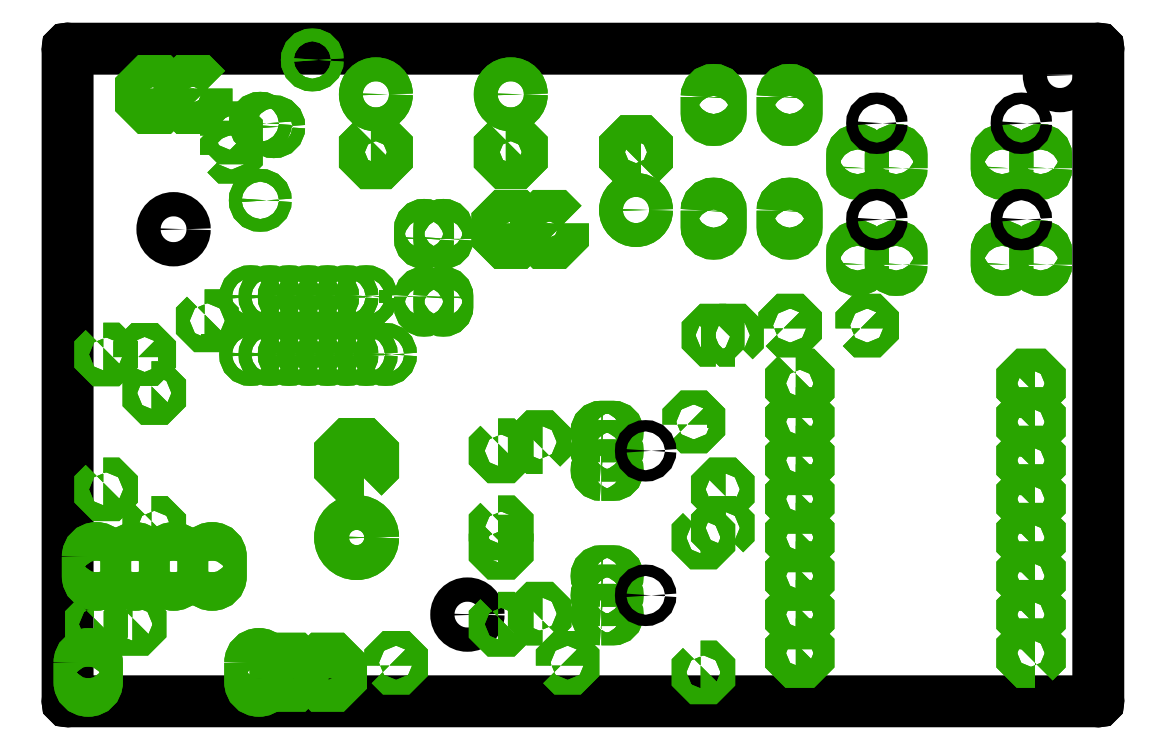
<metadata>
{"format":"dxf","ext":"dxf","renderer":"ezdxf+matplotlib","layout":"modelspace","background":"white","min_lineweight":24,"dpi":150}
</metadata>
<code>
0
SECTION
2
ENTITIES
0
POLYLINE
8
20
66
1
10
0
20
0
30
0
40
0
41
0
70
1
0
VERTEX
8
20
10
0
20
-0.127
30
0
0
VERTEX
8
20
10
135.9
20
-0.127
30
0
42
1
0
VERTEX
8
20
10
135.9
20
0.127
30
0
0
VERTEX
8
20
10
0
20
0.127
30
0
42
1
0
SEQEND
8
0
0
POLYLINE
8
20
66
1
10
0
20
0
30
0
40
0
41
0
70
1
0
VERTEX
8
20
10
136
20
0
30
0
0
VERTEX
8
20
10
136
20
86.03
30
0
42
1
0
VERTEX
8
20
10
135.7
20
86.03
30
0
0
VERTEX
8
20
10
135.7
20
0
30
0
42
1
0
SEQEND
8
0
0
POLYLINE
8
20
66
1
10
0
20
0
30
0
40
0
41
0
70
1
0
VERTEX
8
20
10
135.9
20
86.16
30
0
0
VERTEX
8
20
10
0
20
86.16
30
0
42
1
0
VERTEX
8
20
10
0
20
85.9
30
0
0
VERTEX
8
20
10
135.9
20
85.9
30
0
42
1
0
SEQEND
8
0
0
POLYLINE
8
20
66
1
10
0
20
0
30
0
40
0
41
0
70
1
0
VERTEX
8
20
10
-0.127
20
86.03
30
0
0
VERTEX
8
20
10
-0.127
20
0
30
0
42
1
0
VERTEX
8
20
10
0.127
20
0
30
0
0
VERTEX
8
20
10
0.127
20
86.03
30
0
42
1
0
SEQEND
8
0
0
CIRCLE
8
20
10
13.97
20
62.23
30
0
40
1.6
0
CIRCLE
8
20
10
130.8
20
82.55
30
0
40
1.6
0
CIRCLE
8
20
10
52.7
20
11.43
30
0
40
1.6
0
INSERT
8
17
2
LONGP100
10
19.05
20
17.78
30
0
41
2.54
42
2.54
43
1
50
270
0
INSERT
8
17
2
LONGP100
10
19.05
20
17.78
30
0
41
2.54
42
2.54
43
1
50
270
0
INSERT
8
17
2
LONGP100
10
3.81
20
17.78
30
0
41
2.54
42
2.54
43
1
50
270
0
INSERT
8
17
2
LONGP100
10
3.81
20
17.78
30
0
41
2.54
42
2.54
43
1
50
270
0
INSERT
8
17
2
LONGP100
10
8.89
20
17.78
30
0
41
2.54
42
2.54
43
1
50
270
0
INSERT
8
17
2
LONGP100
10
8.89
20
17.78
30
0
41
2.54
42
2.54
43
1
50
270
0
INSERT
8
17
2
LONGP100
10
13.97
20
17.78
30
0
41
2.54
42
2.54
43
1
50
270
0
INSERT
8
17
2
LONGP100
10
13.97
20
17.78
30
0
41
2.54
42
2.54
43
1
50
270
0
INSERT
8
17
2
ROUNDP
10
38.1
20
21.59
30
0
41
4.597
42
4.597
43
1
50
90
0
INSERT
8
17
2
ROUNDP
10
38.1
20
21.59
30
0
41
4.597
42
4.597
43
1
50
90
0
INSERT
8
17
2
OCTAGONP
10
38.1
20
31.75
30
0
41
4.597
42
4.597
43
1
50
90
0
INSERT
8
17
2
OCTAGONP
10
38.1
20
31.75
30
0
41
4.597
42
4.597
43
1
50
90
0
INSERT
8
17
2
OCTAGONP
10
43.31
20
5.08
30
0
41
1.778
42
1.778
43
1
50
0
0
INSERT
8
17
2
OCTAGONP
10
43.31
20
5.08
30
0
41
1.778
42
1.778
43
1
50
0
0
INSERT
8
17
2
OCTAGONP
10
65.91
20
5.08
30
0
41
1.778
42
1.778
43
1
50
0
0
INSERT
8
17
2
OCTAGONP
10
65.91
20
5.08
30
0
41
1.778
42
1.778
43
1
50
0
0
INSERT
8
17
2
OCTAGONP
10
62.23
20
11.56
30
0
41
1.778
42
1.778
43
1
50
90
0
INSERT
8
17
2
OCTAGONP
10
62.23
20
11.56
30
0
41
1.778
42
1.778
43
1
50
90
0
INSERT
8
17
2
OCTAGONP
10
62.23
20
34.16
30
0
41
1.778
42
1.778
43
1
50
90
0
INSERT
8
17
2
OCTAGONP
10
62.23
20
34.16
30
0
41
1.778
42
1.778
43
1
50
90
0
INSERT
8
17
2
OCTAGONP
10
10.16
20
45.72
30
0
41
1.676
42
1.676
43
1
50
0
0
INSERT
8
17
2
OCTAGONP
10
10.16
20
45.72
30
0
41
1.676
42
1.676
43
1
50
0
0
INSERT
8
17
2
SQUAREP
10
12.7
20
45.72
30
0
41
1.676
42
1.676
43
1
50
0
0
INSERT
8
17
2
SQUAREP
10
12.7
20
45.72
30
0
41
1.676
42
1.676
43
1
50
0
0
INSERT
8
17
2
OCTAGONP
10
82.55
20
36.83
30
0
41
1.676
42
1.676
43
1
50
0
0
INSERT
8
17
2
OCTAGONP
10
82.55
20
36.83
30
0
41
1.676
42
1.676
43
1
50
0
0
INSERT
8
17
2
SQUAREP
10
85.09
20
36.83
30
0
41
1.676
42
1.676
43
1
50
0
0
INSERT
8
17
2
SQUAREP
10
85.09
20
36.83
30
0
41
1.676
42
1.676
43
1
50
0
0
INSERT
8
17
2
OCTAGONP
10
18.41
20
50.16
30
0
41
1.676
42
1.676
43
1
50
270
0
INSERT
8
17
2
OCTAGONP
10
18.41
20
50.16
30
0
41
1.676
42
1.676
43
1
50
270
0
INSERT
8
17
2
SQUAREP
10
18.41
20
47.62
30
0
41
1.676
42
1.676
43
1
50
270
0
INSERT
8
17
2
SQUAREP
10
18.41
20
47.62
30
0
41
1.676
42
1.676
43
1
50
270
0
INSERT
8
17
2
OCTAGONP
10
86.36
20
22.86
30
0
41
1.778
42
1.778
43
1
50
90
0
INSERT
8
17
2
OCTAGONP
10
86.36
20
22.86
30
0
41
1.778
42
1.778
43
1
50
90
0
INSERT
8
17
2
OCTAGONP
10
86.36
20
27.94
30
0
41
1.778
42
1.778
43
1
50
90
0
INSERT
8
17
2
OCTAGONP
10
86.36
20
27.94
30
0
41
1.778
42
1.778
43
1
50
90
0
INSERT
8
17
2
ROUNDP
10
58.42
20
80.01
30
0
41
3.15
42
3.15
43
1
50
270
0
INSERT
8
17
2
ROUNDP
10
58.42
20
80.01
30
0
41
3.15
42
3.15
43
1
50
270
0
INSERT
8
17
2
OCTAGONP
10
58.42
20
72.39
30
0
41
3.15
42
3.15
43
1
50
270
0
INSERT
8
17
2
OCTAGONP
10
58.42
20
72.39
30
0
41
3.15
42
3.15
43
1
50
270
0
INSERT
8
17
2
ROUNDP
10
74.93
20
64.77
30
0
41
3.15
42
3.15
43
1
50
90
0
INSERT
8
17
2
ROUNDP
10
74.93
20
64.77
30
0
41
3.15
42
3.15
43
1
50
90
0
INSERT
8
17
2
OCTAGONP
10
74.93
20
72.39
30
0
41
3.15
42
3.15
43
1
50
90
0
INSERT
8
17
2
OCTAGONP
10
74.93
20
72.39
30
0
41
3.15
42
3.15
43
1
50
90
0
INSERT
8
17
2
ROUNDP
10
40.64
20
80.01
30
0
41
3.15
42
3.15
43
1
50
270
0
INSERT
8
17
2
ROUNDP
10
40.64
20
80.01
30
0
41
3.15
42
3.15
43
1
50
270
0
INSERT
8
17
2
OCTAGONP
10
40.64
20
72.39
30
0
41
3.15
42
3.15
43
1
50
270
0
INSERT
8
17
2
OCTAGONP
10
40.64
20
72.39
30
0
41
3.15
42
3.15
43
1
50
270
0
INSERT
8
17
2
OCTAGONP
10
95.25
20
49.53
30
0
41
1.778
42
1.778
43
1
50
0
0
INSERT
8
17
2
OCTAGONP
10
95.25
20
49.53
30
0
41
1.778
42
1.778
43
1
50
0
0
INSERT
8
17
2
OCTAGONP
10
105.4
20
49.53
30
0
41
1.778
42
1.778
43
1
50
0
0
INSERT
8
17
2
OCTAGONP
10
105.4
20
49.53
30
0
41
1.778
42
1.778
43
1
50
0
0
INSERT
8
17
2
LONGP100
10
109.2
20
71.12
30
0
41
1.676
42
1.676
43
1
50
90
0
INSERT
8
17
2
LONGP100
10
109.2
20
71.12
30
0
41
1.676
42
1.676
43
1
50
90
0
INSERT
8
17
2
LONGP100
10
104.1
20
71.12
30
0
41
1.676
42
1.676
43
1
50
90
0
INSERT
8
17
2
LONGP100
10
104.1
20
71.12
30
0
41
1.676
42
1.676
43
1
50
90
0
INSERT
8
17
2
LONGP100
10
109.2
20
58.42
30
0
41
1.676
42
1.676
43
1
50
90
0
INSERT
8
17
2
LONGP100
10
109.2
20
58.42
30
0
41
1.676
42
1.676
43
1
50
90
0
INSERT
8
17
2
LONGP100
10
104.1
20
58.42
30
0
41
1.676
42
1.676
43
1
50
90
0
INSERT
8
17
2
LONGP100
10
104.1
20
58.42
30
0
41
1.676
42
1.676
43
1
50
90
0
INSERT
8
17
2
LONGP100
10
128.3
20
71.12
30
0
41
1.676
42
1.676
43
1
50
90
0
INSERT
8
17
2
LONGP100
10
128.3
20
71.12
30
0
41
1.676
42
1.676
43
1
50
90
0
INSERT
8
17
2
LONGP100
10
123.2
20
71.12
30
0
41
1.676
42
1.676
43
1
50
90
0
INSERT
8
17
2
LONGP100
10
123.2
20
71.12
30
0
41
1.676
42
1.676
43
1
50
90
0
INSERT
8
17
2
LONGP100
10
128.3
20
58.42
30
0
41
1.676
42
1.676
43
1
50
90
0
INSERT
8
17
2
LONGP100
10
128.3
20
58.42
30
0
41
1.676
42
1.676
43
1
50
90
0
INSERT
8
17
2
LONGP100
10
123.2
20
58.42
30
0
41
1.676
42
1.676
43
1
50
90
0
INSERT
8
17
2
LONGP100
10
123.2
20
58.42
30
0
41
1.676
42
1.676
43
1
50
90
0
INSERT
8
17
2
ROUNDP
10
25.4
20
66.04
30
0
41
1.676
42
1.676
43
1
50
270
0
INSERT
8
17
2
ROUNDP
10
25.4
20
66.04
30
0
41
1.676
42
1.676
43
1
50
270
0
INSERT
8
17
2
ROUNDP
10
25.4
20
76.2
30
0
41
1.676
42
1.676
43
1
50
270
0
INSERT
8
17
2
ROUNDP
10
25.4
20
76.2
30
0
41
1.676
42
1.676
43
1
50
270
0
INSERT
8
17
2
ROUNDP
10
27.18
20
75.75
30
0
41
1.676
42
1.676
43
1
50
240
0
INSERT
8
17
2
ROUNDP
10
27.18
20
75.75
30
0
41
1.676
42
1.676
43
1
50
240
0
INSERT
8
17
2
ROUNDP
10
32.26
20
84.55
30
0
41
1.676
42
1.676
43
1
50
240
0
INSERT
8
17
2
ROUNDP
10
32.26
20
84.55
30
0
41
1.676
42
1.676
43
1
50
240
0
INSERT
8
17
2
LONGP100
10
25.22
20
3.81
30
0
41
2.54
42
2.54
43
1
50
270
0
INSERT
8
17
2
LONGP100
10
25.22
20
3.81
30
0
41
2.54
42
2.54
43
1
50
270
0
INSERT
8
17
2
LONGP100
10
2.718
20
3.81
30
0
41
2.54
42
2.54
43
1
50
270
0
INSERT
8
17
2
LONGP100
10
2.718
20
3.81
30
0
41
2.54
42
2.54
43
1
50
270
0
INSERT
8
17
2
OCTAGONP
10
21.59
20
74.93
30
0
41
1.676
42
1.676
43
1
50
0
0
INSERT
8
17
2
OCTAGONP
10
21.59
20
74.93
30
0
41
1.676
42
1.676
43
1
50
0
0
INSERT
8
17
2
OCTAGONP
10
21.59
20
72.39
30
0
41
1.676
42
1.676
43
1
50
0
0
INSERT
8
17
2
OCTAGONP
10
21.59
20
72.39
30
0
41
1.676
42
1.676
43
1
50
0
0
INSERT
8
17
2
OCTAGONP
10
85.09
20
48.26
30
0
41
1.676
42
1.676
43
1
50
90
0
INSERT
8
17
2
OCTAGONP
10
85.09
20
48.26
30
0
41
1.676
42
1.676
43
1
50
90
0
INSERT
8
17
2
OCTAGONP
10
87.63
20
48.26
30
0
41
1.676
42
1.676
43
1
50
90
0
INSERT
8
17
2
OCTAGONP
10
87.63
20
48.26
30
0
41
1.676
42
1.676
43
1
50
90
0
INSERT
8
17
2
LONGP100
10
95.17
20
63.63
30
0
41
2.1
42
2.1
43
1
50
270
0
INSERT
8
17
2
LONGP100
10
95.17
20
63.63
30
0
41
2.1
42
2.1
43
1
50
270
0
INSERT
8
17
2
LONGP100
10
95.17
20
78.61
30
0
41
2.1
42
2.1
43
1
50
270
0
INSERT
8
17
2
LONGP100
10
95.17
20
78.61
30
0
41
2.1
42
2.1
43
1
50
270
0
INSERT
8
17
2
LONGP100
10
85.17
20
78.61
30
0
41
2.1
42
2.1
43
1
50
270
0
INSERT
8
17
2
LONGP100
10
85.17
20
78.61
30
0
41
2.1
42
2.1
43
1
50
270
0
INSERT
8
17
2
LONGP100
10
85.17
20
63.63
30
0
41
2.1
42
2.1
43
1
50
270
0
INSERT
8
17
2
LONGP100
10
85.17
20
63.63
30
0
41
2.1
42
2.1
43
1
50
270
0
INSERT
8
17
2
OFFSETP100
10
49.53
20
60.96
30
0
41
1.308
42
1.308
43
1
50
90
0
INSERT
8
17
2
OFFSETP100
10
49.53
20
60.96
30
0
41
1.308
42
1.308
43
1
50
90
0
INSERT
8
17
2
OFFSETP100
10
46.99
20
60.96
30
0
41
1.308
42
1.308
43
1
50
90
0
INSERT
8
17
2
OFFSETP100
10
46.99
20
60.96
30
0
41
1.308
42
1.308
43
1
50
90
0
INSERT
8
17
2
OFFSETP100
10
46.99
20
53.34
30
0
41
1.308
42
1.308
43
1
50
270
0
INSERT
8
17
2
OFFSETP100
10
46.99
20
53.34
30
0
41
1.308
42
1.308
43
1
50
270
0
INSERT
8
17
2
OFFSETP100
10
49.53
20
53.34
30
0
41
1.308
42
1.308
43
1
50
270
0
INSERT
8
17
2
OFFSETP100
10
49.53
20
53.34
30
0
41
1.308
42
1.308
43
1
50
270
0
INSERT
8
17
2
LONGP100
10
71.12
20
13.97
30
0
41
1.508
42
1.508
43
1
50
0
0
INSERT
8
17
2
LONGP100
10
71.12
20
13.97
30
0
41
1.508
42
1.508
43
1
50
0
0
INSERT
8
17
2
LONGP100
10
71.12
20
16.51
30
0
41
1.508
42
1.508
43
1
50
0
0
INSERT
8
17
2
LONGP100
10
71.12
20
16.51
30
0
41
1.508
42
1.508
43
1
50
0
0
INSERT
8
17
2
LONGP100
10
71.12
20
11.43
30
0
41
1.508
42
1.508
43
1
50
0
0
INSERT
8
17
2
LONGP100
10
71.12
20
11.43
30
0
41
1.508
42
1.508
43
1
50
0
0
INSERT
8
17
2
LONGP100
10
71.12
20
33.02
30
0
41
1.508
42
1.508
43
1
50
0
0
INSERT
8
17
2
LONGP100
10
71.12
20
33.02
30
0
41
1.508
42
1.508
43
1
50
0
0
INSERT
8
17
2
LONGP100
10
71.12
20
35.56
30
0
41
1.508
42
1.508
43
1
50
0
0
INSERT
8
17
2
LONGP100
10
71.12
20
35.56
30
0
41
1.508
42
1.508
43
1
50
0
0
INSERT
8
17
2
LONGP100
10
71.12
20
30.48
30
0
41
1.508
42
1.508
43
1
50
0
0
INSERT
8
17
2
LONGP100
10
71.12
20
30.48
30
0
41
1.508
42
1.508
43
1
50
0
0
INSERT
8
17
2
OCTAGONP
10
8.89
20
10.16
30
0
41
1.676
42
1.676
43
1
50
270
0
INSERT
8
17
2
OCTAGONP
10
8.89
20
10.16
30
0
41
1.676
42
1.676
43
1
50
270
0
INSERT
8
17
2
OCTAGONP
10
3.81
20
10.16
30
0
41
1.676
42
1.676
43
1
50
270
0
INSERT
8
17
2
OCTAGONP
10
3.81
20
10.16
30
0
41
1.676
42
1.676
43
1
50
270
0
INSERT
8
17
2
OCTAGONP
10
57.15
20
20.32
30
0
41
1.93
42
1.93
43
1
50
270
0
INSERT
8
17
2
OCTAGONP
10
57.15
20
20.32
30
0
41
1.93
42
1.93
43
1
50
270
0
INSERT
8
17
2
OCTAGONP
10
57.15
20
10.16
30
0
41
1.93
42
1.93
43
1
50
270
0
INSERT
8
17
2
OCTAGONP
10
57.15
20
10.16
30
0
41
1.93
42
1.93
43
1
50
270
0
INSERT
8
17
2
OCTAGONP
10
11.43
20
40.64
30
0
41
1.778
42
1.778
43
1
50
270
0
INSERT
8
17
2
OCTAGONP
10
11.43
20
40.64
30
0
41
1.778
42
1.778
43
1
50
270
0
INSERT
8
17
2
OCTAGONP
10
11.43
20
22.86
30
0
41
1.778
42
1.778
43
1
50
270
0
INSERT
8
17
2
OCTAGONP
10
11.43
20
22.86
30
0
41
1.778
42
1.778
43
1
50
270
0
INSERT
8
17
2
OCTAGONP
10
5.08
20
45.72
30
0
41
1.778
42
1.778
43
1
50
270
0
INSERT
8
17
2
OCTAGONP
10
5.08
20
45.72
30
0
41
1.778
42
1.778
43
1
50
270
0
INSERT
8
17
2
OCTAGONP
10
5.08
20
27.94
30
0
41
1.778
42
1.778
43
1
50
270
0
INSERT
8
17
2
OCTAGONP
10
5.08
20
27.94
30
0
41
1.778
42
1.778
43
1
50
270
0
INSERT
8
17
2
OCTAGONP
10
83.82
20
21.59
30
0
41
1.778
42
1.778
43
1
50
270
0
INSERT
8
17
2
OCTAGONP
10
83.82
20
21.59
30
0
41
1.778
42
1.778
43
1
50
270
0
INSERT
8
17
2
OCTAGONP
10
83.82
20
3.81
30
0
41
1.778
42
1.778
43
1
50
270
0
INSERT
8
17
2
OCTAGONP
10
83.82
20
3.81
30
0
41
1.778
42
1.778
43
1
50
270
0
INSERT
8
17
2
OCTAGONP
10
57.15
20
33.02
30
0
41
1.93
42
1.93
43
1
50
270
0
INSERT
8
17
2
OCTAGONP
10
57.15
20
33.02
30
0
41
1.93
42
1.93
43
1
50
270
0
INSERT
8
17
2
OCTAGONP
10
57.15
20
22.86
30
0
41
1.93
42
1.93
43
1
50
270
0
INSERT
8
17
2
OCTAGONP
10
57.15
20
22.86
30
0
41
1.93
42
1.93
43
1
50
270
0
INSERT
8
17
2
OCTAGONP
10
96.52
20
41.91
30
0
41
2.54
42
2.54
43
1
50
270
0
INSERT
8
17
2
OCTAGONP
10
96.52
20
41.91
30
0
41
2.54
42
2.54
43
1
50
270
0
INSERT
8
17
2
OCTAGONP
10
96.52
20
36.83
30
0
41
2.54
42
2.54
43
1
50
270
0
INSERT
8
17
2
OCTAGONP
10
96.52
20
36.83
30
0
41
2.54
42
2.54
43
1
50
270
0
INSERT
8
17
2
OCTAGONP
10
96.52
20
31.75
30
0
41
2.54
42
2.54
43
1
50
270
0
INSERT
8
17
2
OCTAGONP
10
96.52
20
31.75
30
0
41
2.54
42
2.54
43
1
50
270
0
INSERT
8
17
2
OCTAGONP
10
96.52
20
26.67
30
0
41
2.54
42
2.54
43
1
50
270
0
INSERT
8
17
2
OCTAGONP
10
96.52
20
26.67
30
0
41
2.54
42
2.54
43
1
50
270
0
INSERT
8
17
2
OCTAGONP
10
96.52
20
21.59
30
0
41
2.54
42
2.54
43
1
50
270
0
INSERT
8
17
2
OCTAGONP
10
96.52
20
21.59
30
0
41
2.54
42
2.54
43
1
50
270
0
INSERT
8
17
2
OCTAGONP
10
96.52
20
16.51
30
0
41
2.54
42
2.54
43
1
50
270
0
INSERT
8
17
2
OCTAGONP
10
96.52
20
16.51
30
0
41
2.54
42
2.54
43
1
50
270
0
INSERT
8
17
2
OCTAGONP
10
96.52
20
11.43
30
0
41
2.54
42
2.54
43
1
50
270
0
INSERT
8
17
2
OCTAGONP
10
96.52
20
11.43
30
0
41
2.54
42
2.54
43
1
50
270
0
INSERT
8
17
2
OCTAGONP
10
96.52
20
6.35
30
0
41
2.54
42
2.54
43
1
50
270
0
INSERT
8
17
2
OCTAGONP
10
96.52
20
6.35
30
0
41
2.54
42
2.54
43
1
50
270
0
INSERT
8
17
2
OCTAGONP
10
127
20
6.35
30
0
41
2.54
42
2.54
43
1
50
90
0
INSERT
8
17
2
OCTAGONP
10
127
20
6.35
30
0
41
2.54
42
2.54
43
1
50
90
0
INSERT
8
17
2
OCTAGONP
10
127
20
11.43
30
0
41
2.54
42
2.54
43
1
50
90
0
INSERT
8
17
2
OCTAGONP
10
127
20
11.43
30
0
41
2.54
42
2.54
43
1
50
90
0
INSERT
8
17
2
OCTAGONP
10
127
20
16.51
30
0
41
2.54
42
2.54
43
1
50
90
0
INSERT
8
17
2
OCTAGONP
10
127
20
16.51
30
0
41
2.54
42
2.54
43
1
50
90
0
INSERT
8
17
2
OCTAGONP
10
127
20
21.59
30
0
41
2.54
42
2.54
43
1
50
90
0
INSERT
8
17
2
OCTAGONP
10
127
20
21.59
30
0
41
2.54
42
2.54
43
1
50
90
0
INSERT
8
17
2
OCTAGONP
10
127
20
26.67
30
0
41
2.54
42
2.54
43
1
50
90
0
INSERT
8
17
2
OCTAGONP
10
127
20
26.67
30
0
41
2.54
42
2.54
43
1
50
90
0
INSERT
8
17
2
OCTAGONP
10
127
20
31.75
30
0
41
2.54
42
2.54
43
1
50
90
0
INSERT
8
17
2
OCTAGONP
10
127
20
31.75
30
0
41
2.54
42
2.54
43
1
50
90
0
INSERT
8
17
2
OCTAGONP
10
127
20
36.83
30
0
41
2.54
42
2.54
43
1
50
90
0
INSERT
8
17
2
OCTAGONP
10
127
20
36.83
30
0
41
2.54
42
2.54
43
1
50
90
0
INSERT
8
17
2
OCTAGONP
10
127
20
41.91
30
0
41
2.54
42
2.54
43
1
50
90
0
INSERT
8
17
2
OCTAGONP
10
127
20
41.91
30
0
41
2.54
42
2.54
43
1
50
90
0
CIRCLE
8
20
10
76.2
20
13.97
30
0
40
0.75
0
CIRCLE
8
20
10
76.2
20
33.02
30
0
40
0.75
0
CIRCLE
8
20
10
125.7
20
63.5
30
0
40
0.75
0
CIRCLE
8
20
10
125.7
20
76.2
30
0
40
0.75
0
CIRCLE
8
20
10
106.7
20
76.2
30
0
40
0.75
0
CIRCLE
8
20
10
106.7
20
63.5
30
0
40
0.75
0
INSERT
8
17
2
SQUAREP
10
41.91
20
53.34
30
0
41
1.676
42
1.676
43
1
50
270
0
INSERT
8
17
2
SQUAREP
10
41.91
20
53.34
30
0
41
1.676
42
1.676
43
1
50
270
0
INSERT
8
17
2
ROUNDP
10
39.37
20
53.34
30
0
41
1.676
42
1.676
43
1
50
270
0
INSERT
8
17
2
ROUNDP
10
39.37
20
53.34
30
0
41
1.676
42
1.676
43
1
50
270
0
INSERT
8
17
2
ROUNDP
10
36.83
20
53.34
30
0
41
1.676
42
1.676
43
1
50
270
0
INSERT
8
17
2
ROUNDP
10
36.83
20
53.34
30
0
41
1.676
42
1.676
43
1
50
270
0
INSERT
8
17
2
ROUNDP
10
34.29
20
53.34
30
0
41
1.676
42
1.676
43
1
50
270
0
INSERT
8
17
2
ROUNDP
10
34.29
20
53.34
30
0
41
1.676
42
1.676
43
1
50
270
0
INSERT
8
17
2
ROUNDP
10
31.75
20
53.34
30
0
41
1.676
42
1.676
43
1
50
270
0
INSERT
8
17
2
ROUNDP
10
31.75
20
53.34
30
0
41
1.676
42
1.676
43
1
50
270
0
INSERT
8
17
2
ROUNDP
10
29.21
20
53.34
30
0
41
1.676
42
1.676
43
1
50
270
0
INSERT
8
17
2
ROUNDP
10
29.21
20
53.34
30
0
41
1.676
42
1.676
43
1
50
270
0
INSERT
8
17
2
ROUNDP
10
26.67
20
53.34
30
0
41
1.676
42
1.676
43
1
50
270
0
INSERT
8
17
2
ROUNDP
10
26.67
20
53.34
30
0
41
1.676
42
1.676
43
1
50
270
0
INSERT
8
17
2
ROUNDP
10
24.13
20
53.34
30
0
41
1.676
42
1.676
43
1
50
270
0
INSERT
8
17
2
ROUNDP
10
24.13
20
53.34
30
0
41
1.676
42
1.676
43
1
50
270
0
INSERT
8
17
2
ROUNDP
10
24.13
20
45.72
30
0
41
1.676
42
1.676
43
1
50
270
0
INSERT
8
17
2
ROUNDP
10
24.13
20
45.72
30
0
41
1.676
42
1.676
43
1
50
270
0
INSERT
8
17
2
ROUNDP
10
26.67
20
45.72
30
0
41
1.676
42
1.676
43
1
50
270
0
INSERT
8
17
2
ROUNDP
10
26.67
20
45.72
30
0
41
1.676
42
1.676
43
1
50
270
0
INSERT
8
17
2
ROUNDP
10
29.21
20
45.72
30
0
41
1.676
42
1.676
43
1
50
270
0
INSERT
8
17
2
ROUNDP
10
29.21
20
45.72
30
0
41
1.676
42
1.676
43
1
50
270
0
INSERT
8
17
2
ROUNDP
10
31.75
20
45.72
30
0
41
1.676
42
1.676
43
1
50
270
0
INSERT
8
17
2
ROUNDP
10
31.75
20
45.72
30
0
41
1.676
42
1.676
43
1
50
270
0
INSERT
8
17
2
ROUNDP
10
34.29
20
45.72
30
0
41
1.676
42
1.676
43
1
50
270
0
INSERT
8
17
2
ROUNDP
10
34.29
20
45.72
30
0
41
1.676
42
1.676
43
1
50
270
0
INSERT
8
17
2
ROUNDP
10
36.83
20
45.72
30
0
41
1.676
42
1.676
43
1
50
270
0
INSERT
8
17
2
ROUNDP
10
36.83
20
45.72
30
0
41
1.676
42
1.676
43
1
50
270
0
INSERT
8
17
2
ROUNDP
10
39.37
20
45.72
30
0
41
1.676
42
1.676
43
1
50
270
0
INSERT
8
17
2
ROUNDP
10
39.37
20
45.72
30
0
41
1.676
42
1.676
43
1
50
270
0
INSERT
8
17
2
ROUNDP
10
41.91
20
45.72
30
0
41
1.676
42
1.676
43
1
50
270
0
INSERT
8
17
2
ROUNDP
10
41.91
20
45.72
30
0
41
1.676
42
1.676
43
1
50
270
0
INSERT
8
17
2
OCTAGONP
10
29.19
20
3.835
30
0
41
3.81
42
3.81
43
1
50
0
0
INSERT
8
17
2
OCTAGONP
10
29.19
20
3.835
30
0
41
3.81
42
3.81
43
1
50
0
0
INSERT
8
17
2
OCTAGONP
10
34.27
20
3.835
30
0
41
3.81
42
3.81
43
1
50
0
0
INSERT
8
17
2
OCTAGONP
10
34.27
20
3.835
30
0
41
3.81
42
3.81
43
1
50
0
0
INSERT
8
17
2
OCTAGONP
10
63.52
20
62.2
30
0
41
3.81
42
3.81
43
1
50
180
0
INSERT
8
17
2
OCTAGONP
10
63.52
20
62.2
30
0
41
3.81
42
3.81
43
1
50
180
0
INSERT
8
17
2
OCTAGONP
10
58.44
20
62.2
30
0
41
3.81
42
3.81
43
1
50
180
0
INSERT
8
17
2
OCTAGONP
10
58.44
20
62.2
30
0
41
3.81
42
3.81
43
1
50
180
0
INSERT
8
17
2
OCTAGONP
10
16.53
20
79.98
30
0
41
3.81
42
3.81
43
1
50
180
0
INSERT
8
17
2
OCTAGONP
10
16.53
20
79.98
30
0
41
3.81
42
3.81
43
1
50
180
0
INSERT
8
17
2
OCTAGONP
10
11.45
20
79.98
30
0
41
3.81
42
3.81
43
1
50
180
0
INSERT
8
17
2
OCTAGONP
10
11.45
20
79.98
30
0
41
3.81
42
3.81
43
1
50
180
0
ENDSEC
0
EOF

</code>
